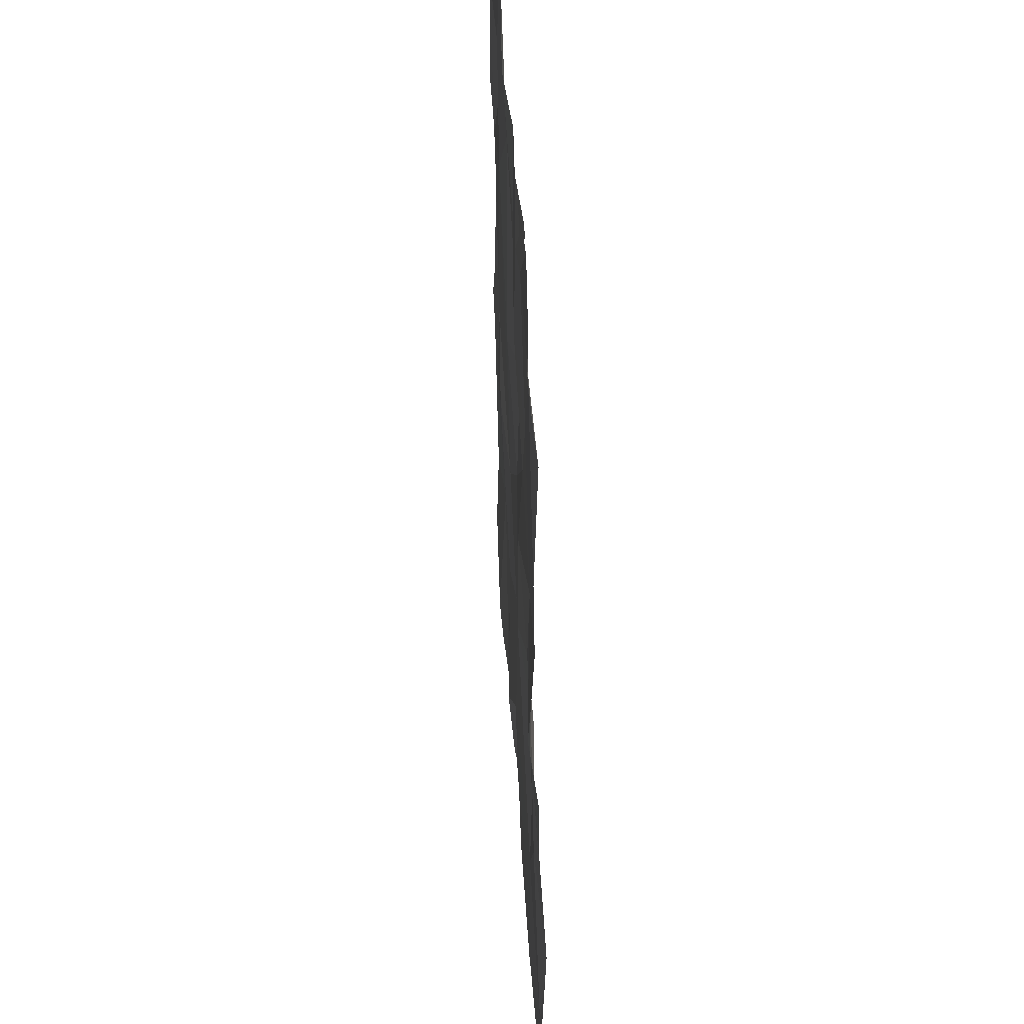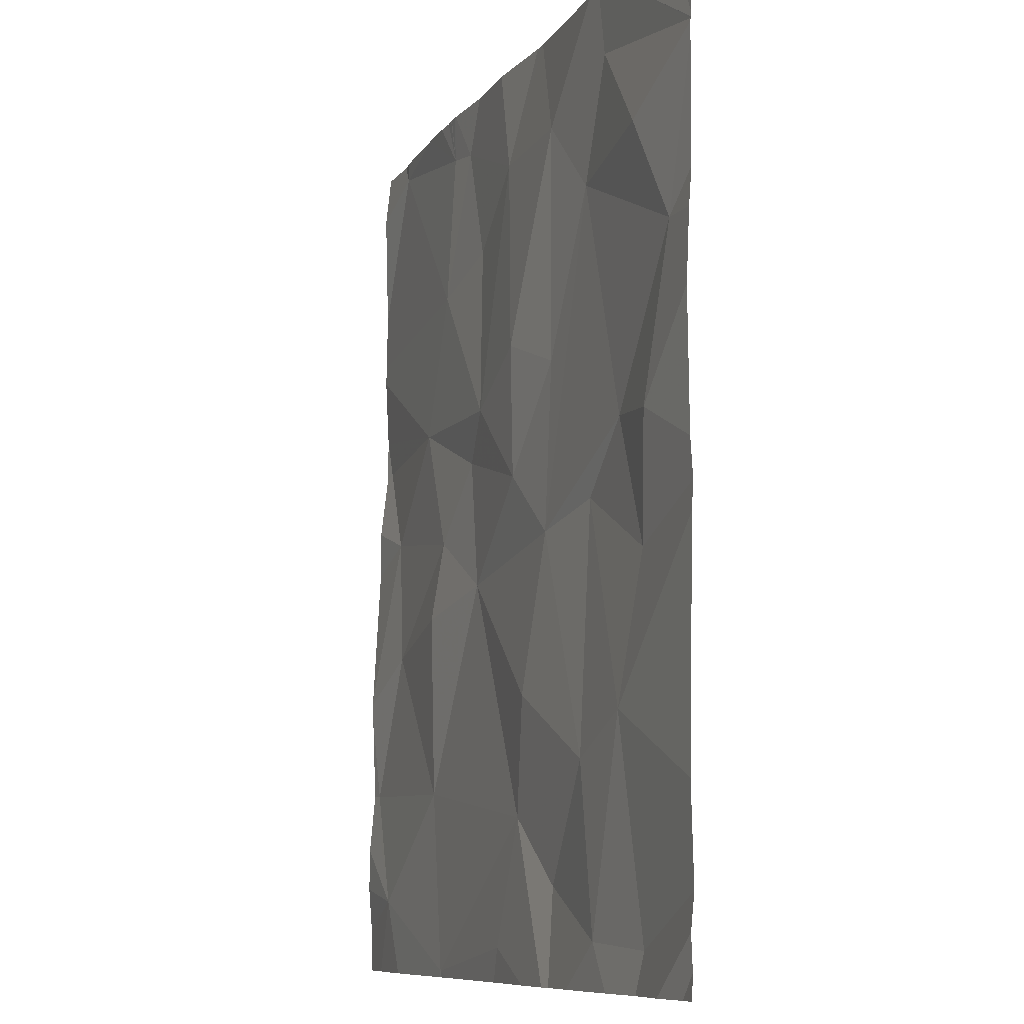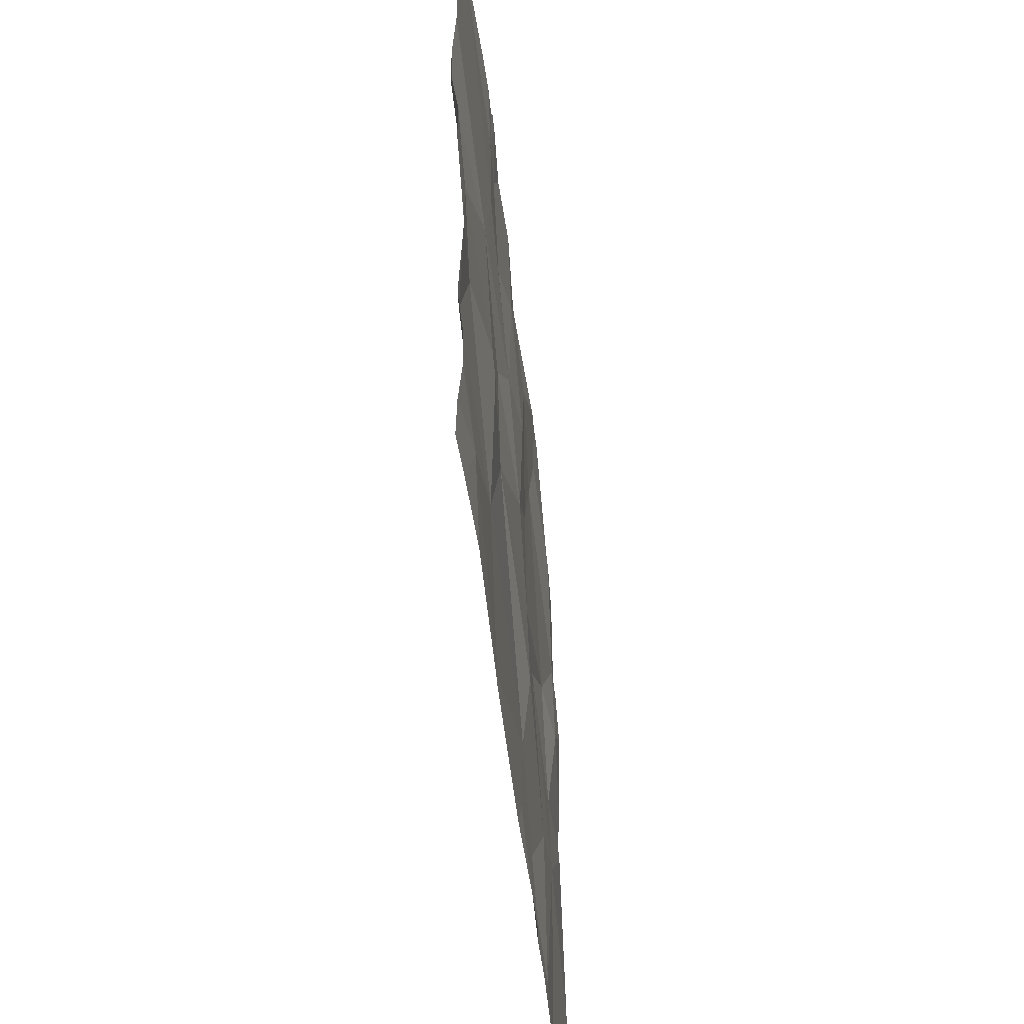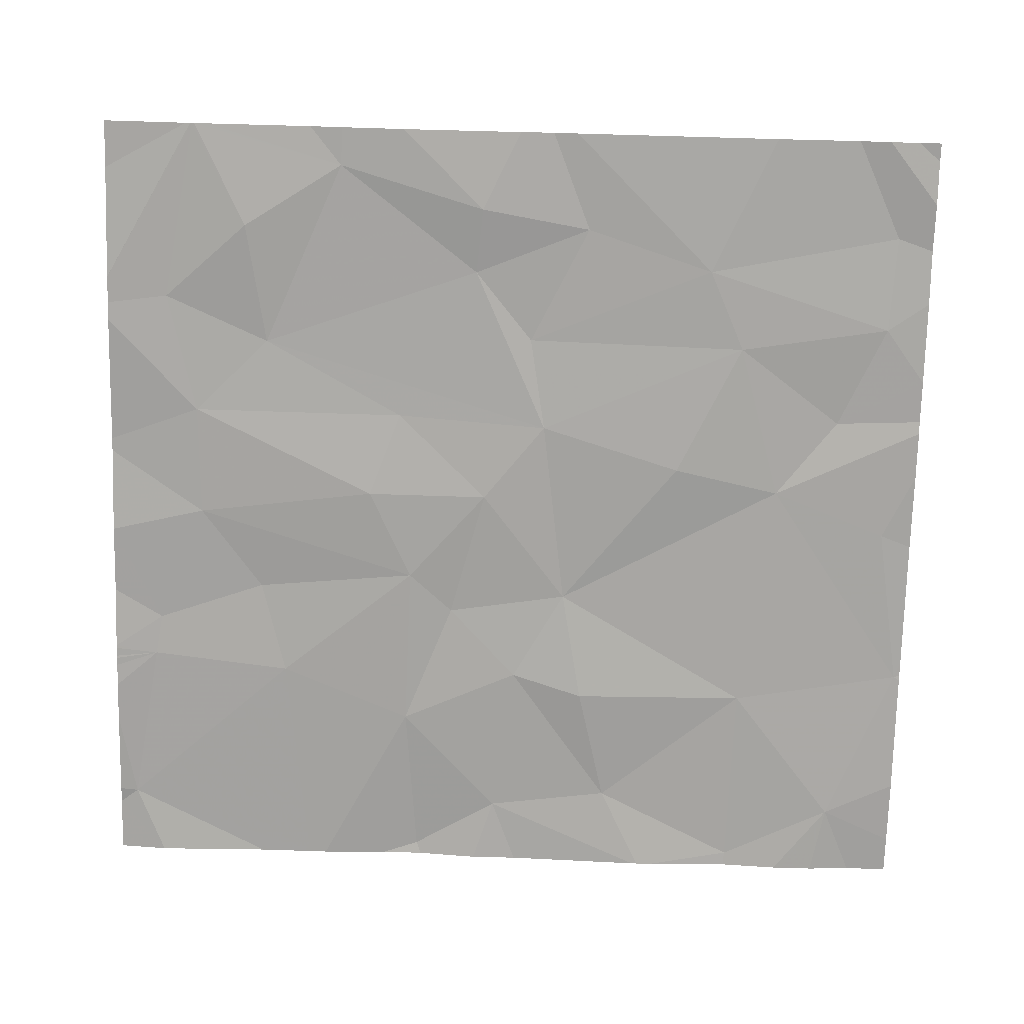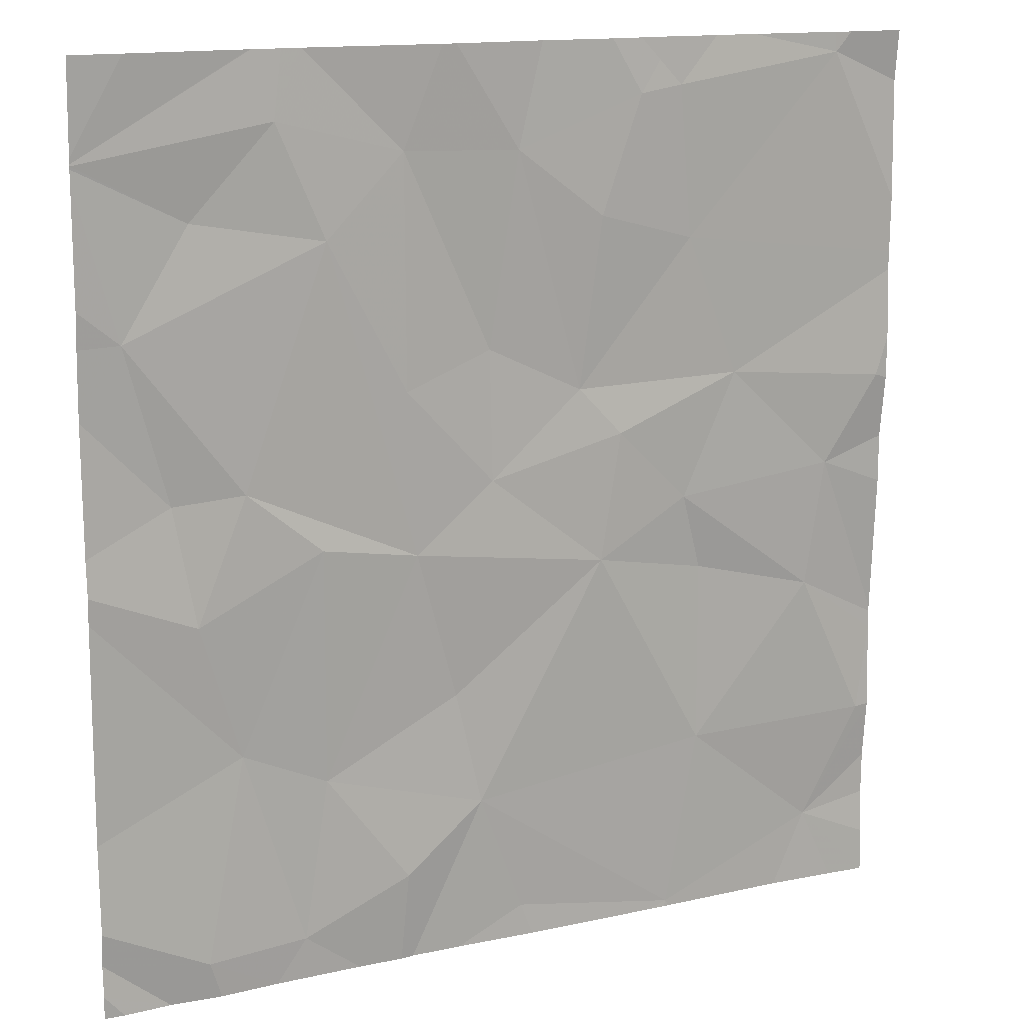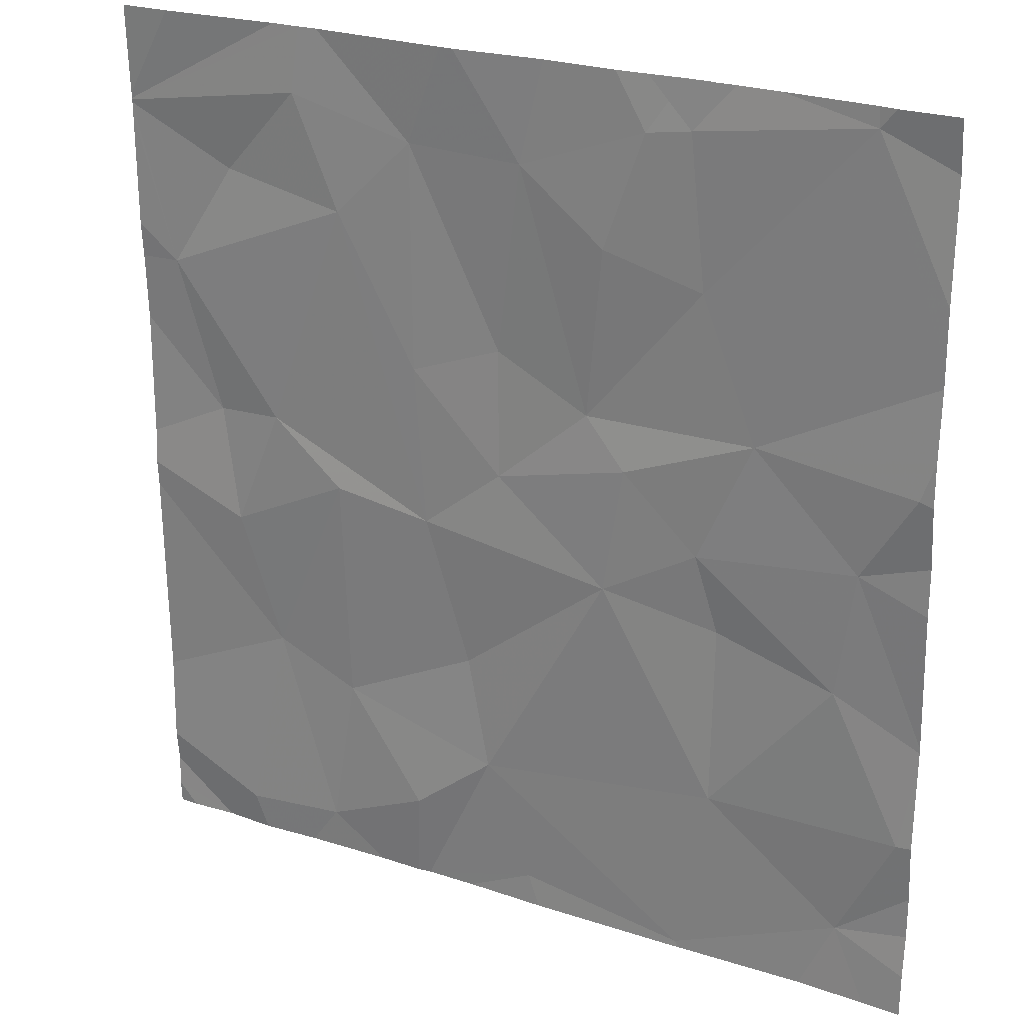
<metadata>
{"format":"obj","ext":"obj","renderer":"f3d","projection":"perspective","resolution":1024,"background":"white","views":[{"elev":40.1,"azim":86.6,"up":"+Y"},{"elev":-8.8,"azim":-110.8,"up":"+Y"},{"elev":-52.0,"azim":96.0,"up":"+Y"},{"elev":-74.7,"azim":-91.5,"up":"+Z"},{"elev":14.4,"azim":-26.2,"up":"+Y"},{"elev":24.6,"azim":27.9,"up":"+Y"}]}
</metadata>
<code>
v -144.5 223.1 483.2
v -144.6 223 483.2
v -144.9 223 483.2
v -144.5 223 483.2
v -145.8 223.1 483.2
v -145.9 223 483.2
v -146.1 223.1 483.2
v -145.7 223 483.2
v -144.8 225 483.2
v -144.4 223.3 483.2
v -144.4 223.6 483.2
v -146.2 223 483.2
v -145.4 223.3 483.2
v -145.6 223 483.2
v -145.6 223.2 483.2
v -145.3 223 483.2
v -145.5 223 483.2
v -146.1 223 483.2
v -145.3 223 483.2
v -146 223 483.2
v -144.9 223 483.2
v -144.9 223 483.2
v -145.6 223 483.2
v -145.3 225 483.2
v -145 223 483.2
v -144.9 223.4 483.2
v -146 223.5 483.2
v -145.8 223.4 483.2
v -145.5 223.6 483.2
v -145.1 223.8 483.2
v -144.4 223.4 483.2
v -145 225 483.2
v -145.1 225 483.2
v -144.4 223.4 483.2
v -145.8 223.9 483.2
v -144.6 223.7 483.2
v -145.6 223.9 483.2
v -145.4 224.1 483.2
v -144.9 223.8 483.2
v -146.1 223.8 483.2
v -144.9 224 483.2
v -144.5 224 483.2
v -144.8 225 483.2
v -145.1 224.1 483.2
v -146.1 224.1 483.2
v -144.4 223.6 483.2
v -145.9 224.1 483.2
v -145.2 224.2 483.2
v -146.2 224.4 483.2
v -144.9 224.6 483.2
v -144.8 224.2 483.2
v -144.6 225 483.2
v -145.4 224.3 483.2
v -145.6 224.3 483.2
v -145.8 224.6 483.2
v -144.4 224.2 483.3
v -145.5 225 483.2
v -145.6 224.8 483.2
v -145.3 224.8 483.2
v -145.1 224.6 483.2
v -144.4 223.2 483.2
v -146 224.7 483.2
v -144.5 224.9 483.2
v -144.4 223 483.2
v -145.9 224.8 483.2
v -145 224.9 483.2
v -145.5 225 483.2
v -144.4 223.1 483.2
v -144.9 224.9 483.2
v -146.3 223 483.2
v -146.3 223 483.2
v -146.3 223.1 483.2
v -146.3 223.2 483.2
v -146.3 223.8 483.2
v -146.3 223.4 483.2
v -146.3 223.9 483.2
v -146.3 224 483.2
v -146.3 224.3 483.2
v -146.3 224.4 483.2
v -146.3 224.5 483.2
v -146.3 224.8 483.2
v -146.3 224.8 483.2
v -146.3 224.7 483.2
v -146.3 224.8 483.2
v -146.3 224.8 483.2
v -144.4 223.6 483.2
v -144.4 224 483.2
v -144.4 224.1 483.2
v -144.4 224.3 483.3
v -144.4 224.5 483.2
v -144.4 224.2 483.2
v -144.4 224.5 483.2
v -144.4 224.6 483.2
v -144.4 224.9 483.2
v -144.9 225 483.2
v -146.2 225 483.2
v -144.5 225 483.3
v -145.8 225 483.2
v -145.8 225 483.2
v -145 225 483.2
v -144.9 225 483.2
v -144.9 225 483.2
v -144.9 225 483.2
v -145.9 225 483.2
v -145.9 225 483.2
v -146.3 225 483.2
v -145.9 225 483.2
v -144.4 225 483.3
v -144.4 225 483.3
f 2 1 3
f 4 1 2
f 6 5 7
f 8 5 6
f 1 4 64
f 90 51 89
f 14 13 15
f 17 16 14
f 71 18 72
f 19 16 17
f 20 7 18
f 21 3 22
f 23 15 8
f 25 3 19
f 22 3 25
f 16 13 14
f 6 7 20
f 2 3 21
f 26 3 1
f 72 7 73
f 14 15 23
f 15 5 8
f 3 16 19
f 13 16 3
f 7 5 27
f 5 15 28
f 30 29 13
f 97 63 94
f 26 1 31
f 89 56 91
f 73 27 75
f 27 28 35
f 5 28 27
f 36 26 31
f 34 1 10
f 3 26 13
f 37 28 29
f 15 13 28
f 26 30 13
f 28 13 29
f 37 35 28
f 30 38 37
f 36 39 26
f 36 31 46
f 26 39 30
f 74 40 76
f 41 30 39
f 42 36 11
f 41 39 36
f 30 37 29
f 96 84 105
f 40 27 35
f 41 44 30
f 36 42 41
f 76 45 77
f 47 40 35
f 35 37 47
f 38 44 48
f 45 47 49
f 51 50 48
f 38 48 53
f 37 54 55
f 40 47 45
f 48 44 51
f 37 38 54
f 41 51 44
f 53 54 38
f 42 56 51
f 51 56 89
f 30 44 38
f 56 42 88
f 95 69 32
f 55 47 37
f 58 54 53
f 42 51 41
f 59 53 48
f 47 55 49
f 59 58 53
f 78 49 79
f 50 60 48
f 43 69 9
f 60 59 48
f 50 51 90
f 55 54 58
f 55 62 49
f 63 50 92
f 62 65 81
f 66 60 50
f 59 60 66
f 88 42 87
f 49 62 82
f 62 55 65
f 67 59 57
f 55 58 65
f 24 66 33
f 69 66 50
f 50 63 69
f 97 94 108
f 65 58 98
f 100 69 103
f 85 81 104
f 69 63 9
f 70 12 71
f 87 42 86
f 71 12 18
f 32 69 43
f 72 18 7
f 86 42 11
f 73 7 27
f 33 66 100
f 74 27 40
f 75 27 74
f 11 36 46
f 76 40 45
f 77 45 78
f 10 1 61
f 34 31 1
f 78 45 49
f 79 49 80
f 24 59 66
f 80 49 83
f 46 31 34
f 81 65 99
f 82 62 81
f 61 1 68
f 83 49 82
f 9 63 52
f 68 1 64
f 52 63 97
f 105 85 107
f 91 56 88
f 57 59 24
f 92 50 90
f 93 63 92
f 67 58 59
f 94 63 93
f 98 58 67
f 99 65 98
f 100 66 69
f 101 69 95
f 102 69 101
f 103 69 102
f 104 81 99
f 105 84 85
f 106 84 96
f 107 85 104
f 108 94 109

</code>
